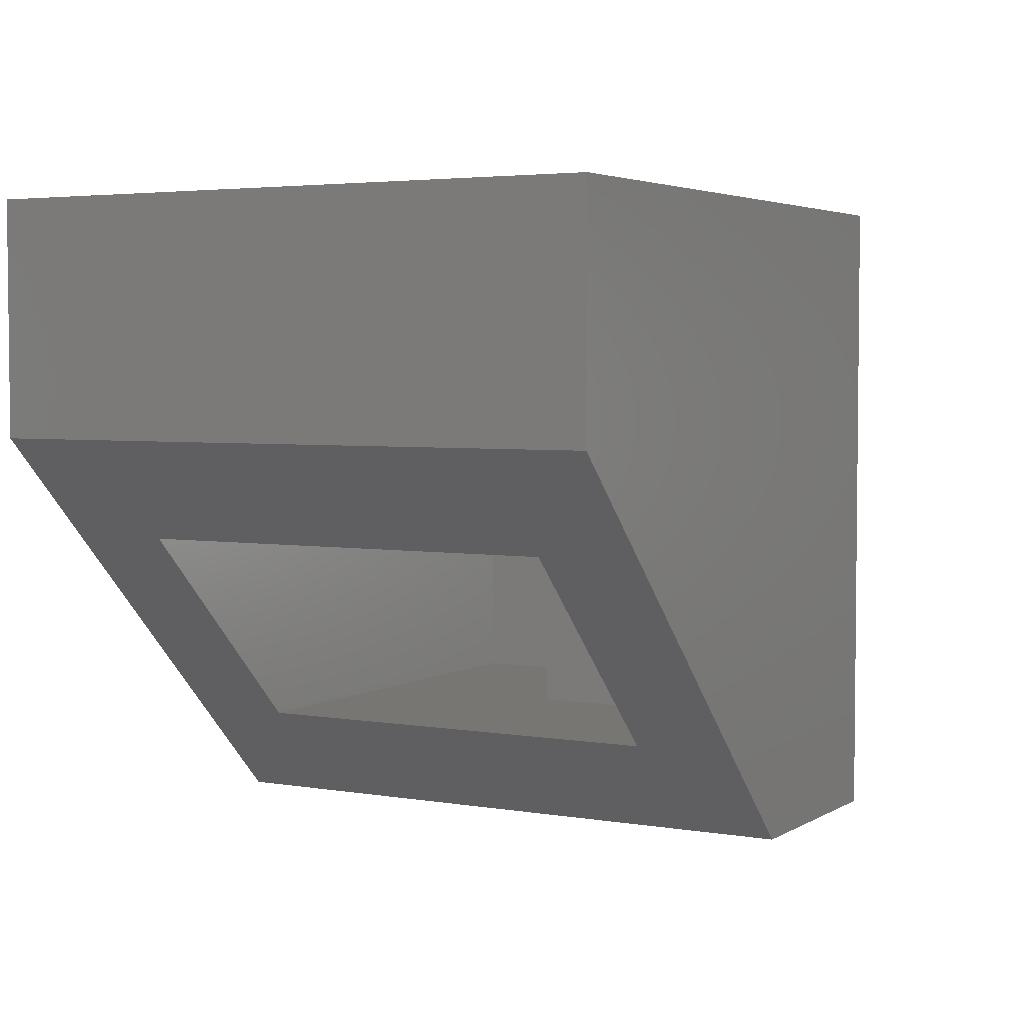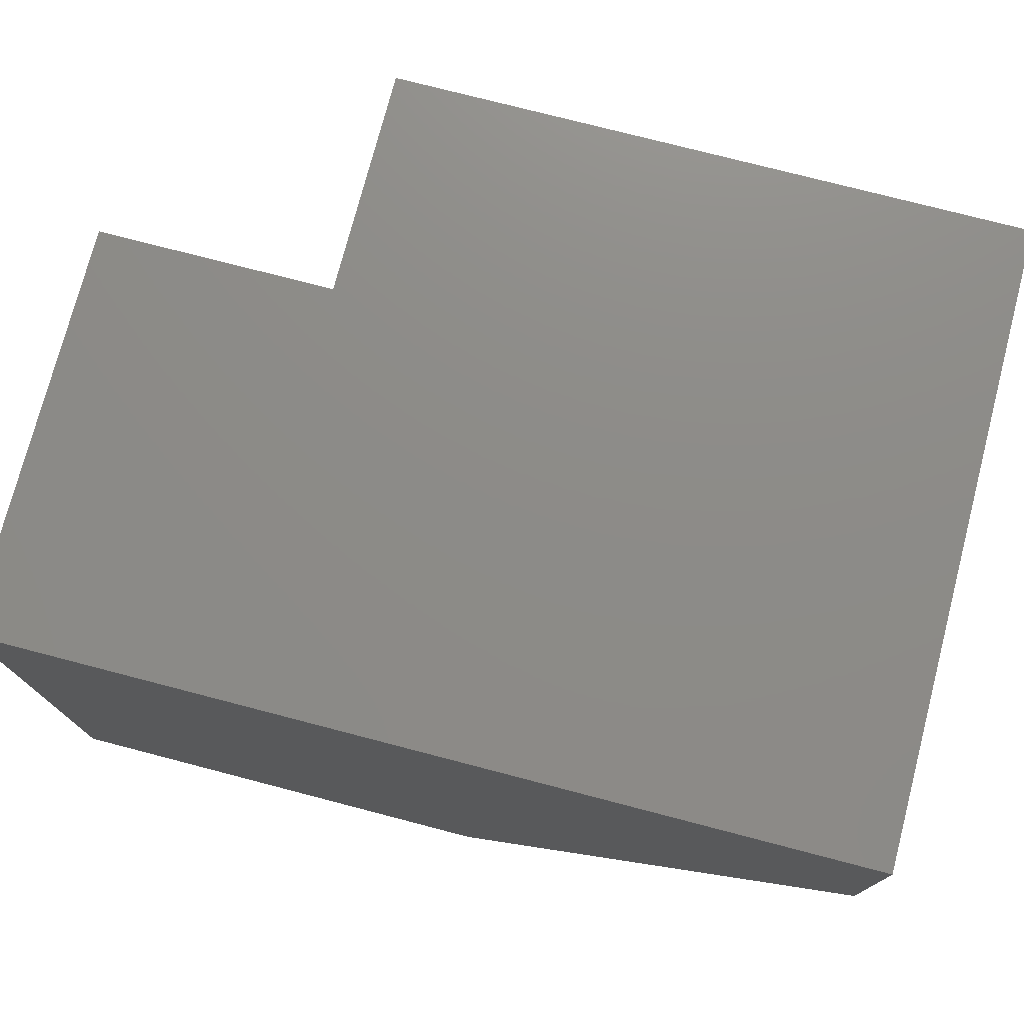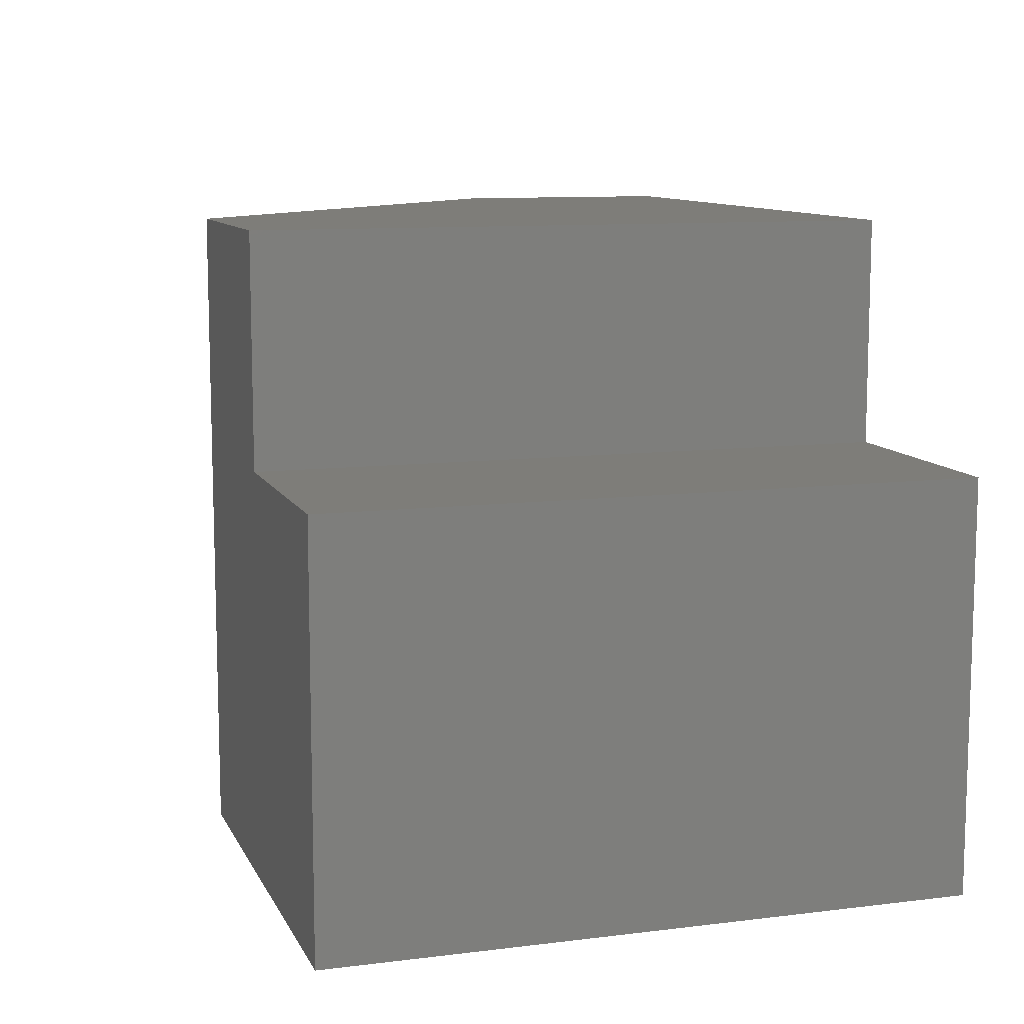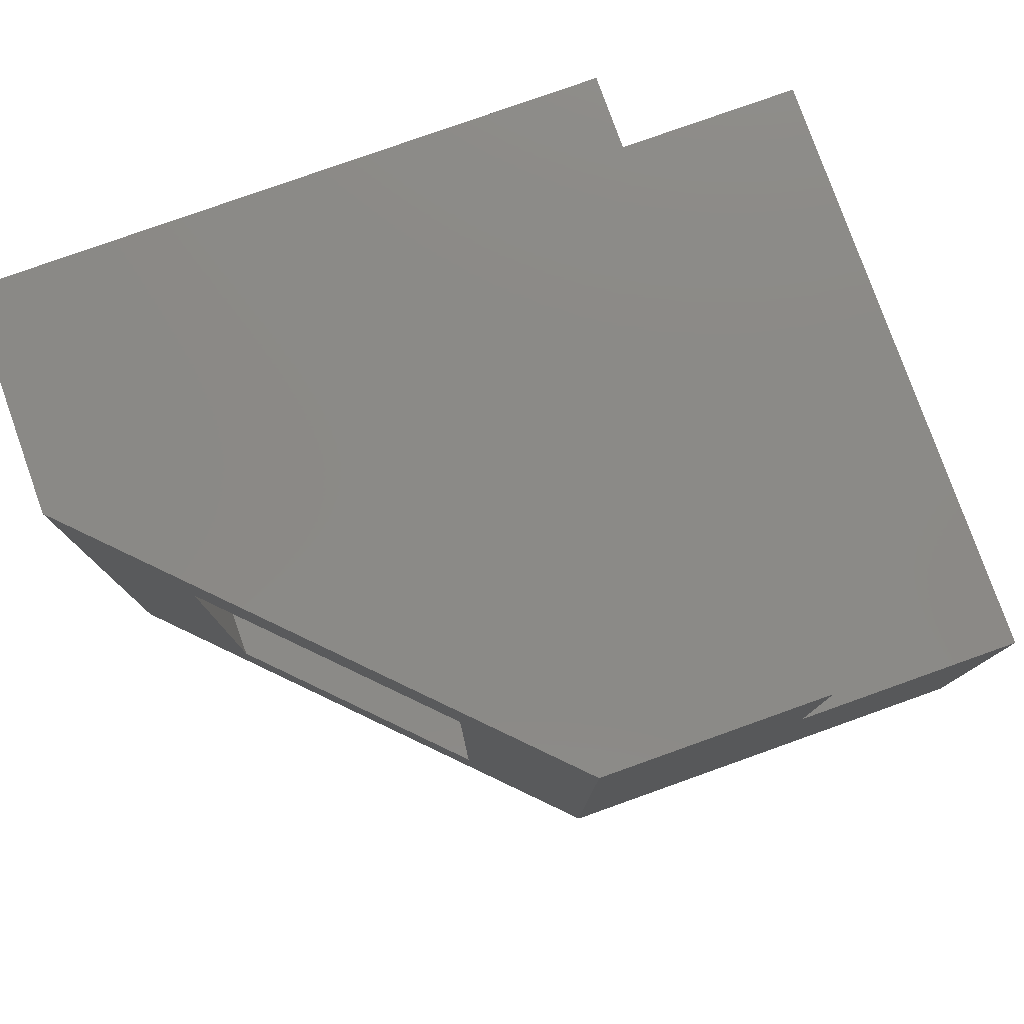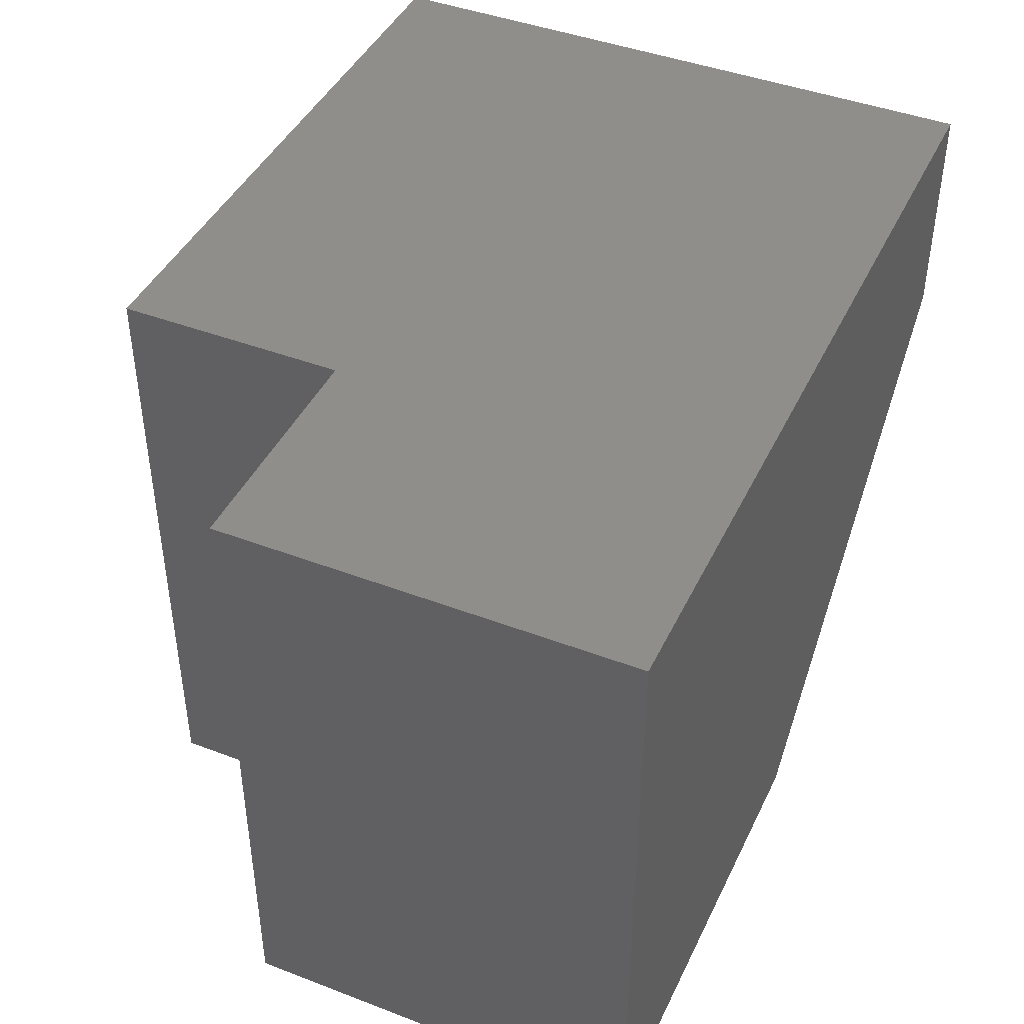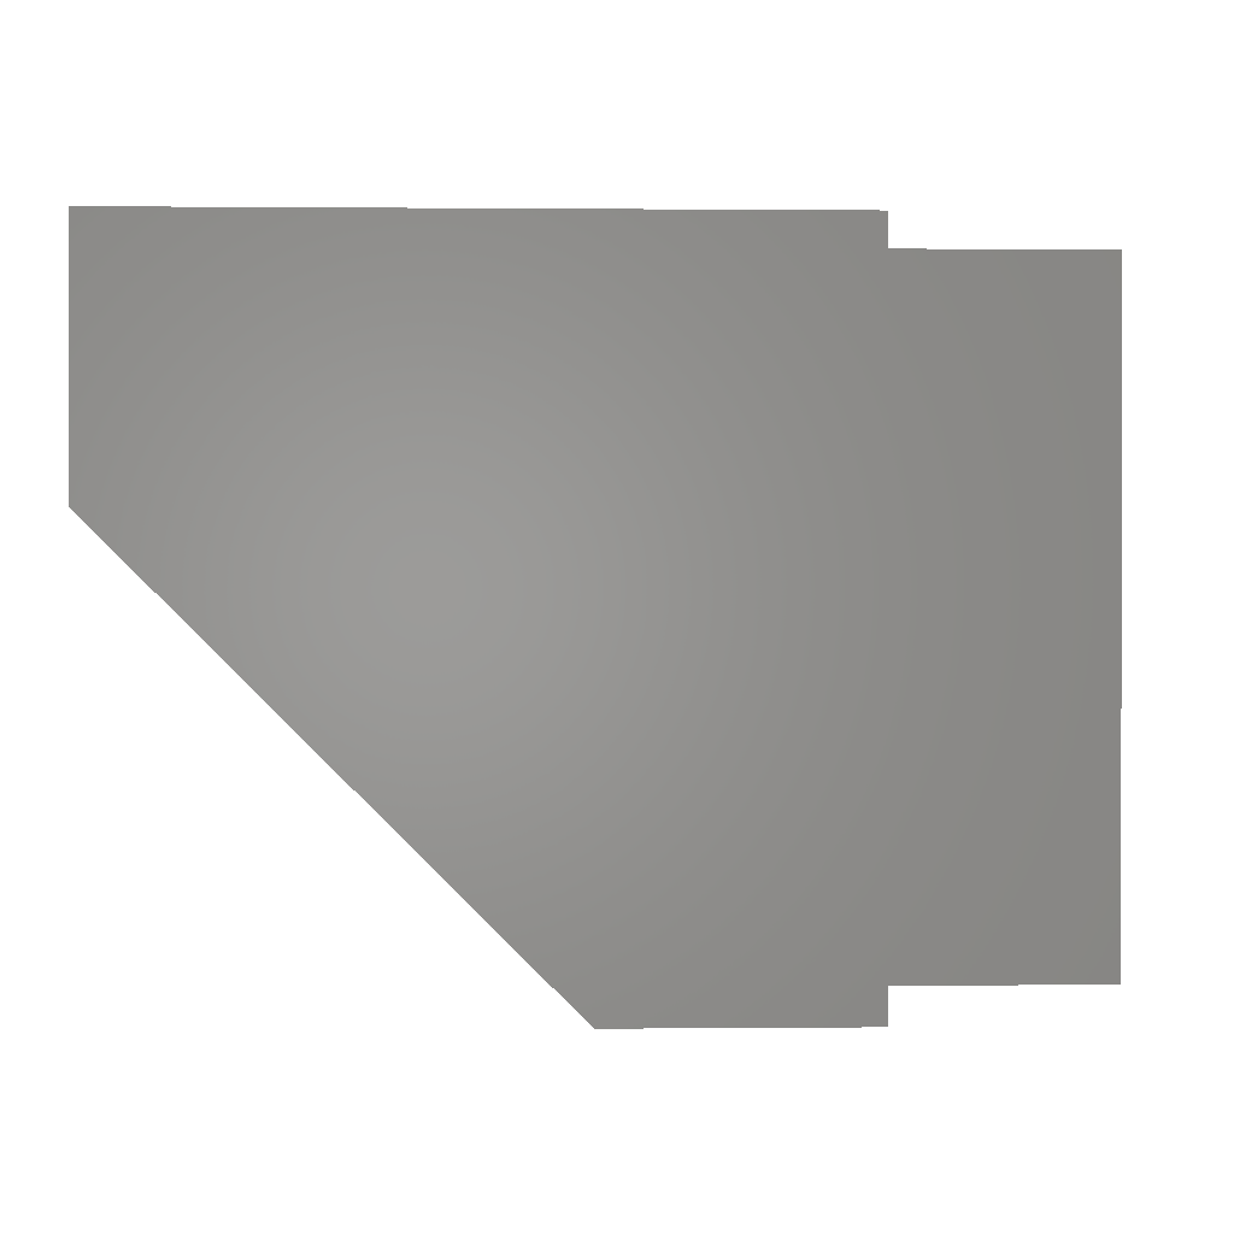
<metadata>
{"format":"stl","ext":"stl","renderer":"f3d","projection":"perspective","resolution":1024,"background":"white","views":[{"elev":3.8,"azim":-60.5,"up":"+Y"},{"elev":75.6,"azim":-165.4,"up":"+Y"},{"elev":10.3,"azim":72.5,"up":"+Z"},{"elev":78.9,"azim":-19.6,"up":"+Z"},{"elev":43.3,"azim":114.3,"up":"+Y"},{"elev":0.3,"azim":-2.0,"up":"+Y"}]}
</metadata>
<code>
# stl→obj: 28 verts, 52 faces
v -0.09375 0.3438 0.5911
v 0.01562 0.2344 0.4817
v 0.3438 -0.09375 0.5911
v 0.2344 0.01562 0.4817
v 0.3438 -0.09375 -0.09375
v 0.2344 0.01562 0.01562
v -0.09375 0.3438 -0.09375
v 0.01562 0.2344 0.01562
v 0.7344 0.01562 0.01562
v 0.7344 0.4844 0.01562
v 0.01562 0.4844 0.01562
v 0.01562 0.4844 0.4817
v 0.4817 0.4844 0.4817
v 0.4817 0.01562 0.4817
v 0.7344 0.01562 0.237
v 0.4817 0.01562 0.237
v -0.09375 0.5938 -0.09375
v 0.8438 0.5938 -0.09375
v 0.8438 -0.09375 -0.09375
v 0.8438 -0.09375 0.3464
v 0.8438 0.5938 0.3464
v 0.5911 -0.09375 0.3464
v 0.5911 0.5938 0.3464
v 0.5911 -0.09375 0.5911
v 0.5911 0.5938 0.5911
v -0.09375 0.5938 0.5911
v 0.7344 0.4844 0.237
v 0.4817 0.4844 0.237
f 1 2 3
f 3 2 4
f 3 4 5
f 5 4 6
f 5 6 7
f 7 6 8
f 7 8 1
f 1 8 2
f 9 10 6
f 6 10 11
f 6 11 8
f 12 13 2
f 2 13 14
f 2 14 4
f 12 2 11
f 11 2 8
f 9 6 15
f 15 6 16
f 6 4 16
f 16 4 14
f 7 17 5
f 5 17 18
f 5 18 19
f 19 18 20
f 20 18 21
f 20 21 22
f 22 21 23
f 22 23 24
f 24 23 25
f 3 24 1
f 1 24 25
f 1 25 26
f 26 17 1
f 1 17 7
f 5 19 20
f 5 20 22
f 5 22 24
f 5 24 3
f 18 17 21
f 21 17 23
f 17 26 23
f 23 26 25
f 9 15 10
f 10 15 27
f 15 16 27
f 27 16 28
f 16 14 28
f 28 14 13
f 10 27 11
f 11 27 28
f 11 28 12
f 12 28 13

</code>
